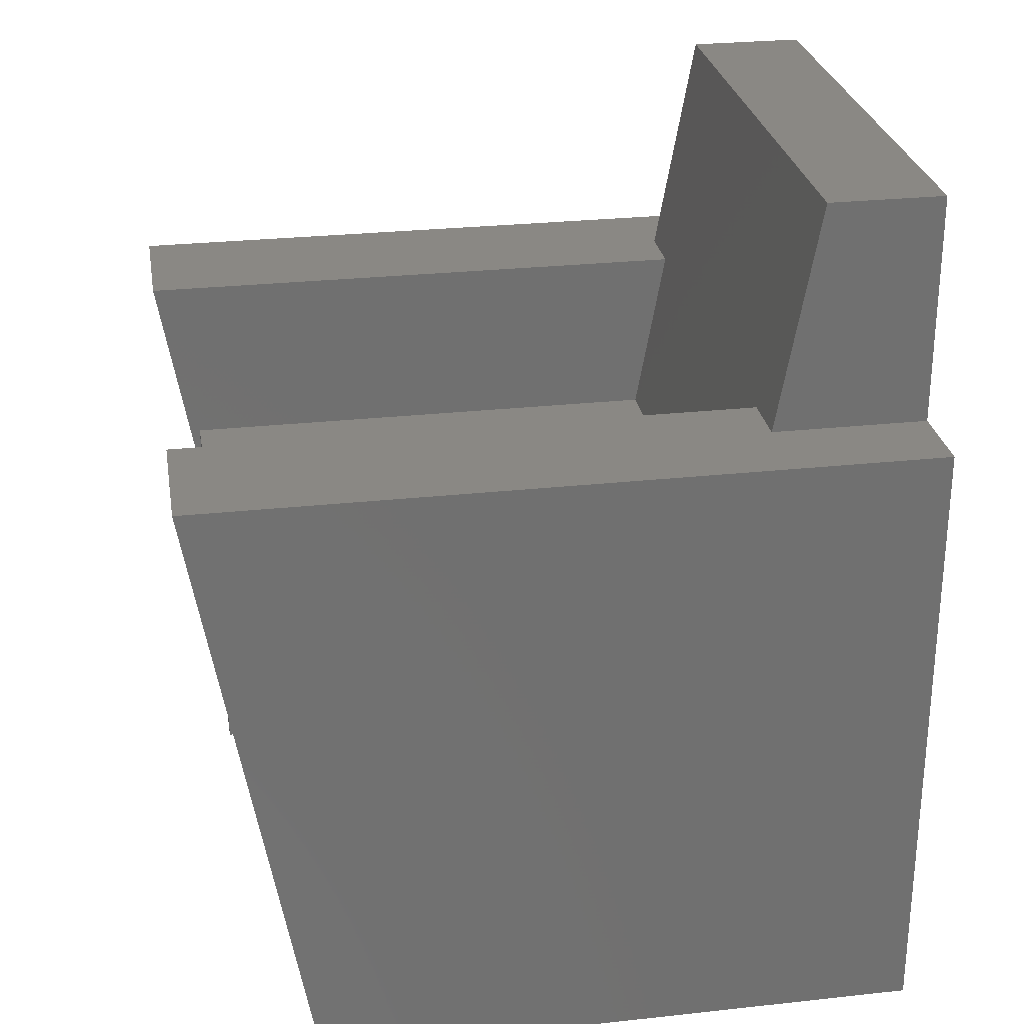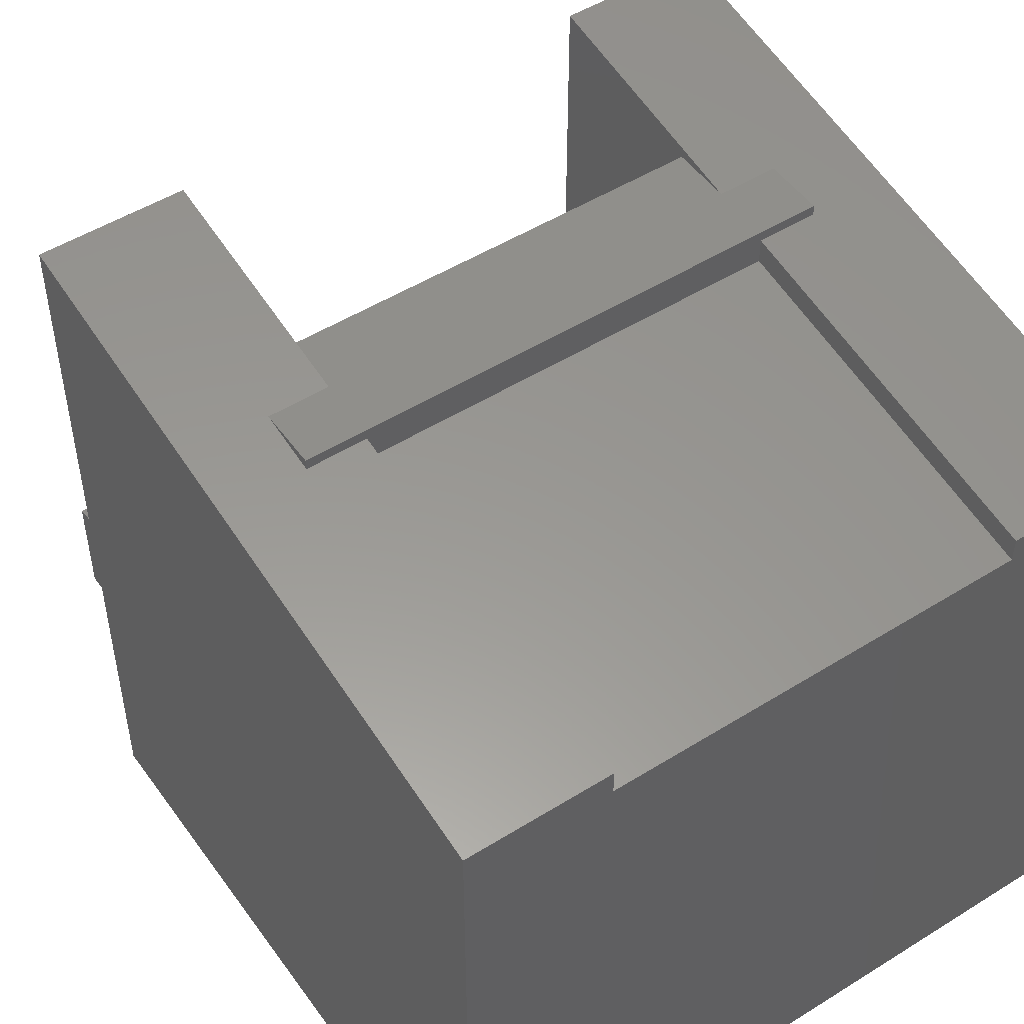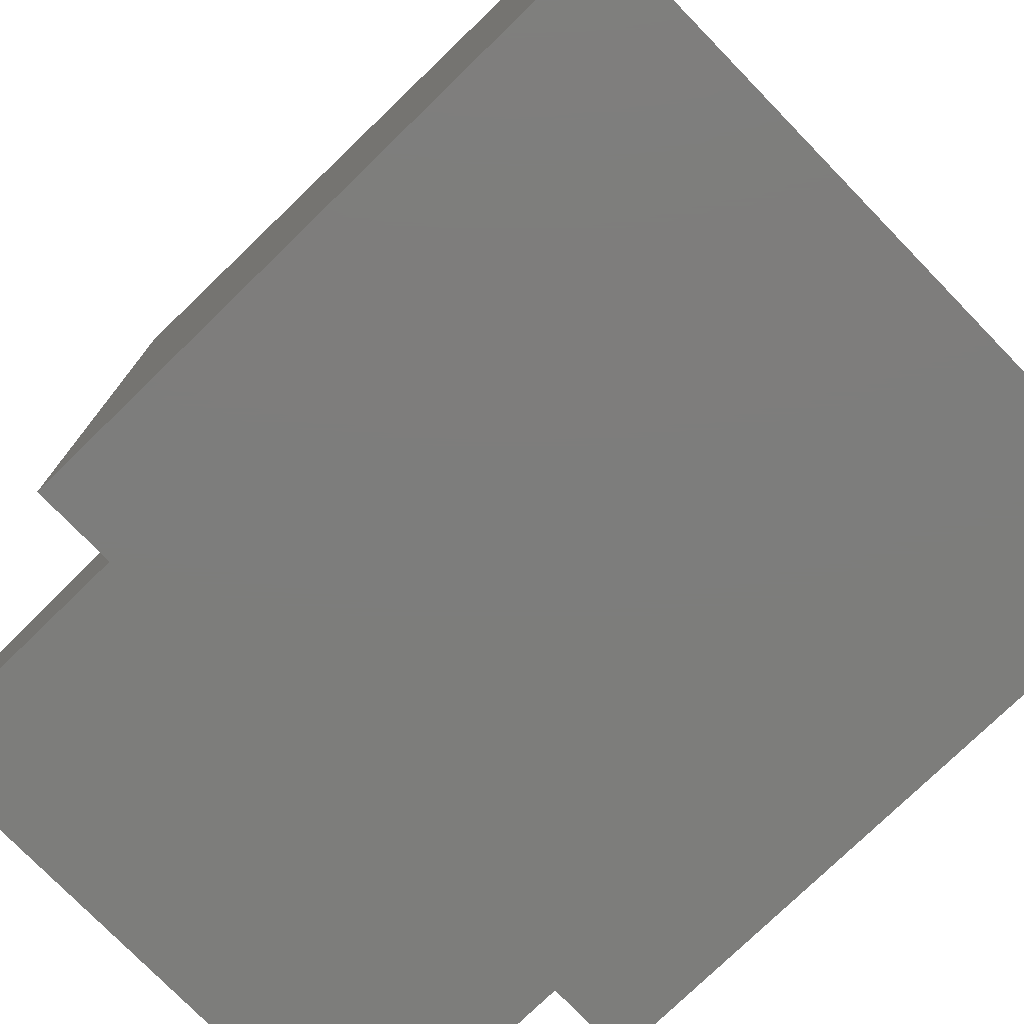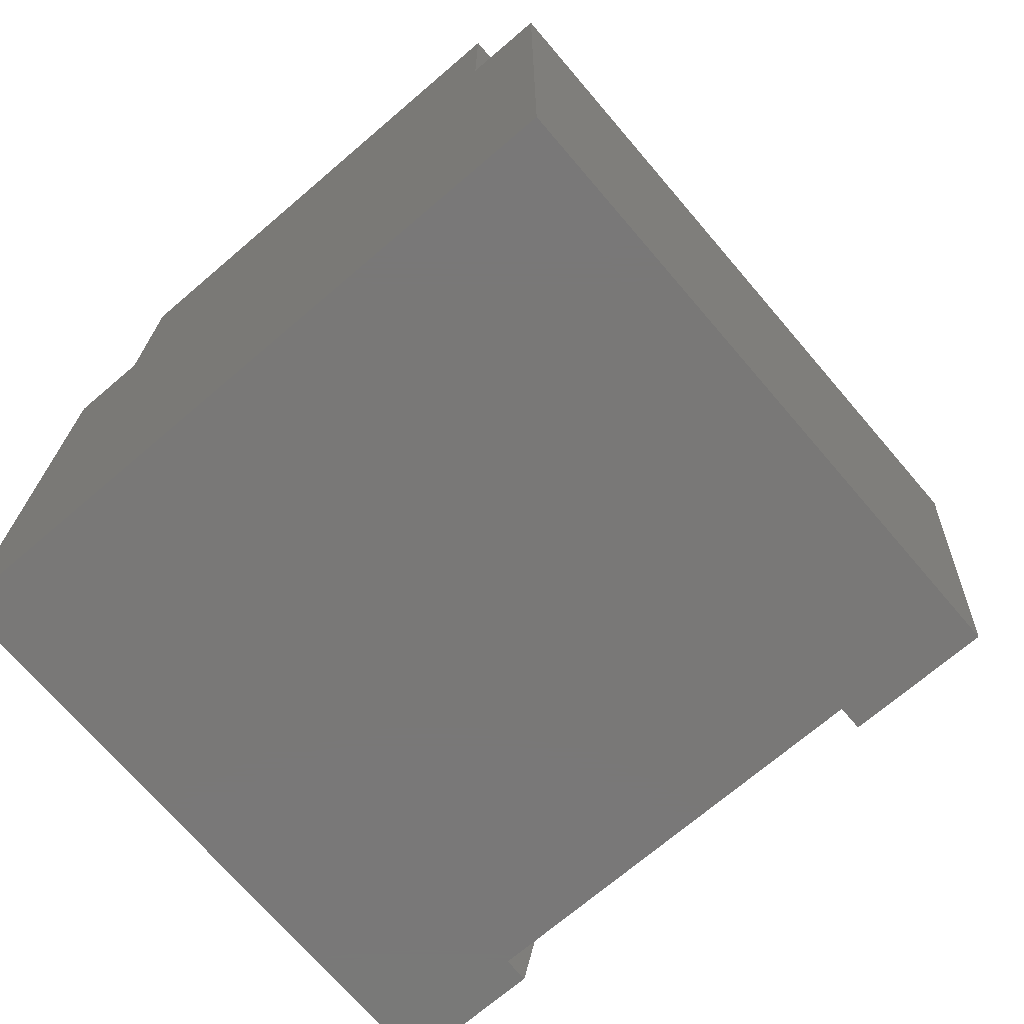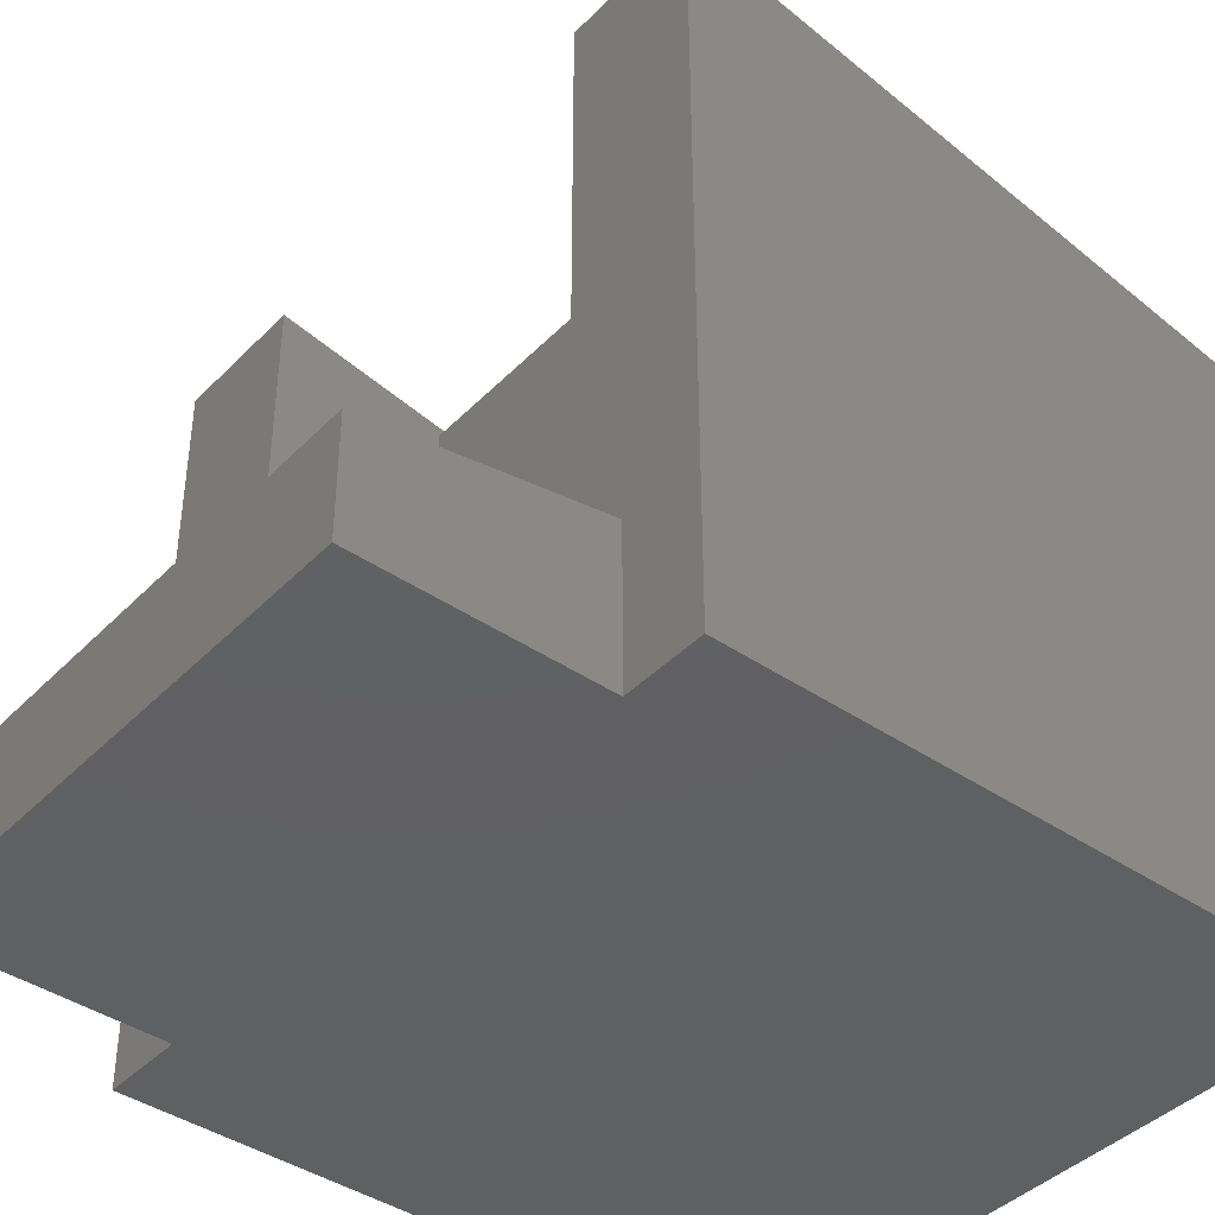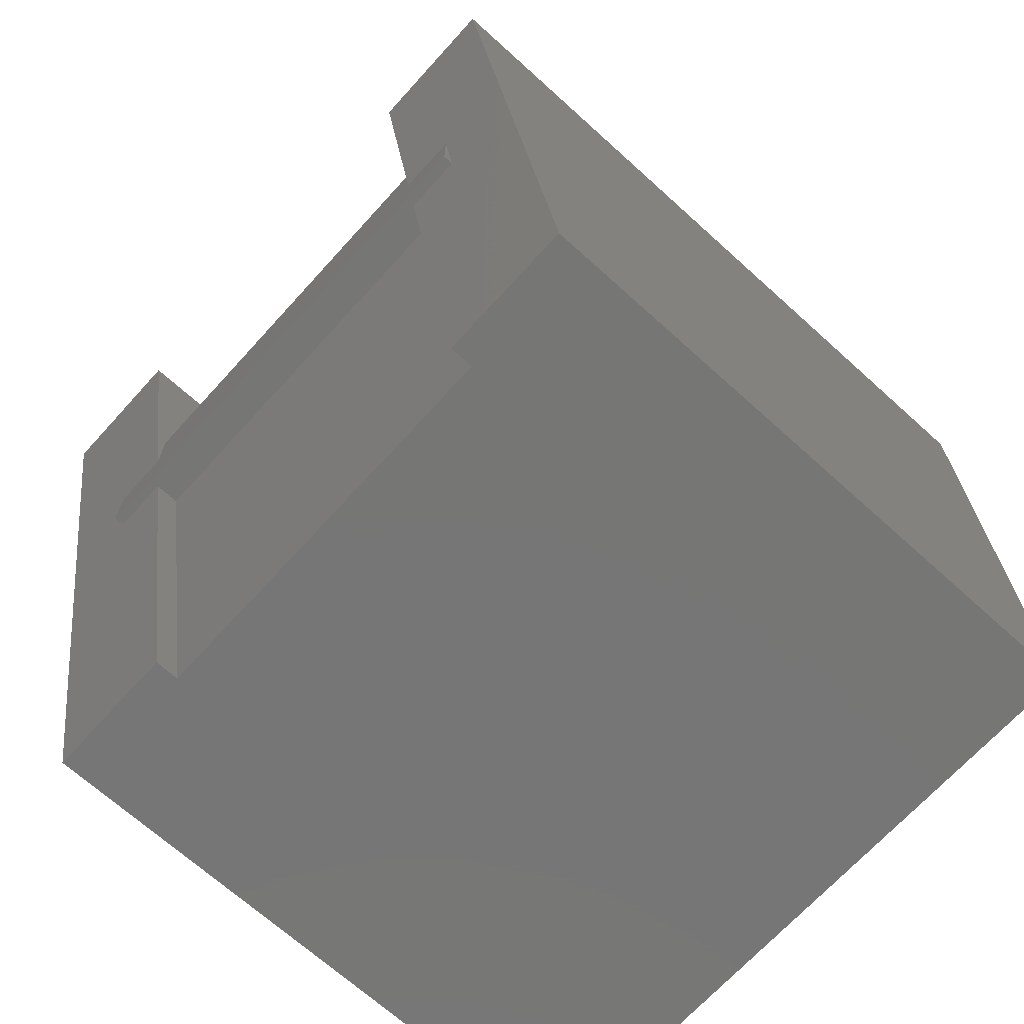
<metadata>
{"format":"stl","ext":"stl","renderer":"f3d","projection":"perspective","resolution":1024,"background":"white","views":[{"elev":27.5,"azim":-99.5,"up":"+Z"},{"elev":50.2,"azim":145.6,"up":"+Y"},{"elev":-76.7,"azim":134.2,"up":"+Y"},{"elev":-71.2,"azim":40.5,"up":"+Z"},{"elev":-41.4,"azim":50.4,"up":"+Y"},{"elev":-68.7,"azim":-132.2,"up":"+Z"}]}
</metadata>
<code>
# stl→obj: 40 verts, 76 faces
v 0 1.554e-15 -1.554e-15
v 7 0 55
v -1.221e-14 1.554e-15 55
v 52 -9.992e-15 55
v 59 -1.155e-14 1.155e-14
v 59 -1.155e-14 55
v 52 -9.992e-15 75
v 7 0 75
v 12 59.12 30
v 12 53.83 1.11e-15
v 7 59.12 30
v 7 60 35
v 12 63.53 55
v 12 60 35
v 1.893e-15 63.53 55
v 1.195e-14 53.83 -1.554e-15
v 47 51.71 8.882e-15
v 59 53.83 1.155e-14
v 12 51.71 1.11e-15
v 47 53.83 8.882e-15
v 12 57 30
v 12 13.53 55
v 12 60 40
v 12 16.17 40
v 7 13.53 55
v 59 63.53 55
v 52 60 35
v 47 63.53 55
v 52 59.12 30
v 47 59.12 30
v 47 60 35
v 47 60 40
v 47 13.53 55
v 47 16.17 40
v 47 57 30
v 52 13.53 55
v 7 60 30
v 7 10 75
v 52 60 30
v 52 10 75
f 1 2 3
f 2 1 4
f 4 5 6
f 4 1 5
f 2 7 8
f 7 2 4
f 9 10 11
f 12 13 14
f 13 12 15
f 11 15 12
f 16 11 10
f 11 16 15
f 3 16 1
f 16 3 15
f 5 17 18
f 5 19 17
f 19 16 10
f 1 19 5
f 19 1 16
f 18 17 20
f 21 10 9
f 10 21 19
f 22 23 13
f 23 22 24
f 13 23 14
f 13 25 22
f 15 25 13
f 3 25 15
f 25 3 2
f 26 27 28
f 26 29 27
f 18 29 26
f 20 29 18
f 29 20 30
f 28 27 31
f 32 28 31
f 33 32 34
f 32 33 28
f 20 35 30
f 35 20 17
f 26 36 6
f 28 36 26
f 36 28 33
f 6 36 4
f 6 18 26
f 18 6 5
f 12 37 11
f 2 38 25
f 38 2 8
f 39 27 29
f 4 40 7
f 40 4 36
f 35 21 30
f 30 39 29
f 9 30 21
f 30 9 39
f 37 9 11
f 9 37 39
f 39 31 27
f 31 39 14
f 37 14 39
f 14 37 12
f 31 23 32
f 23 31 14
f 23 34 32
f 34 23 24
f 34 22 33
f 22 34 24
f 33 40 36
f 40 33 38
f 22 38 33
f 38 22 25
f 38 7 40
f 7 38 8
f 17 21 35
f 21 17 19

</code>
